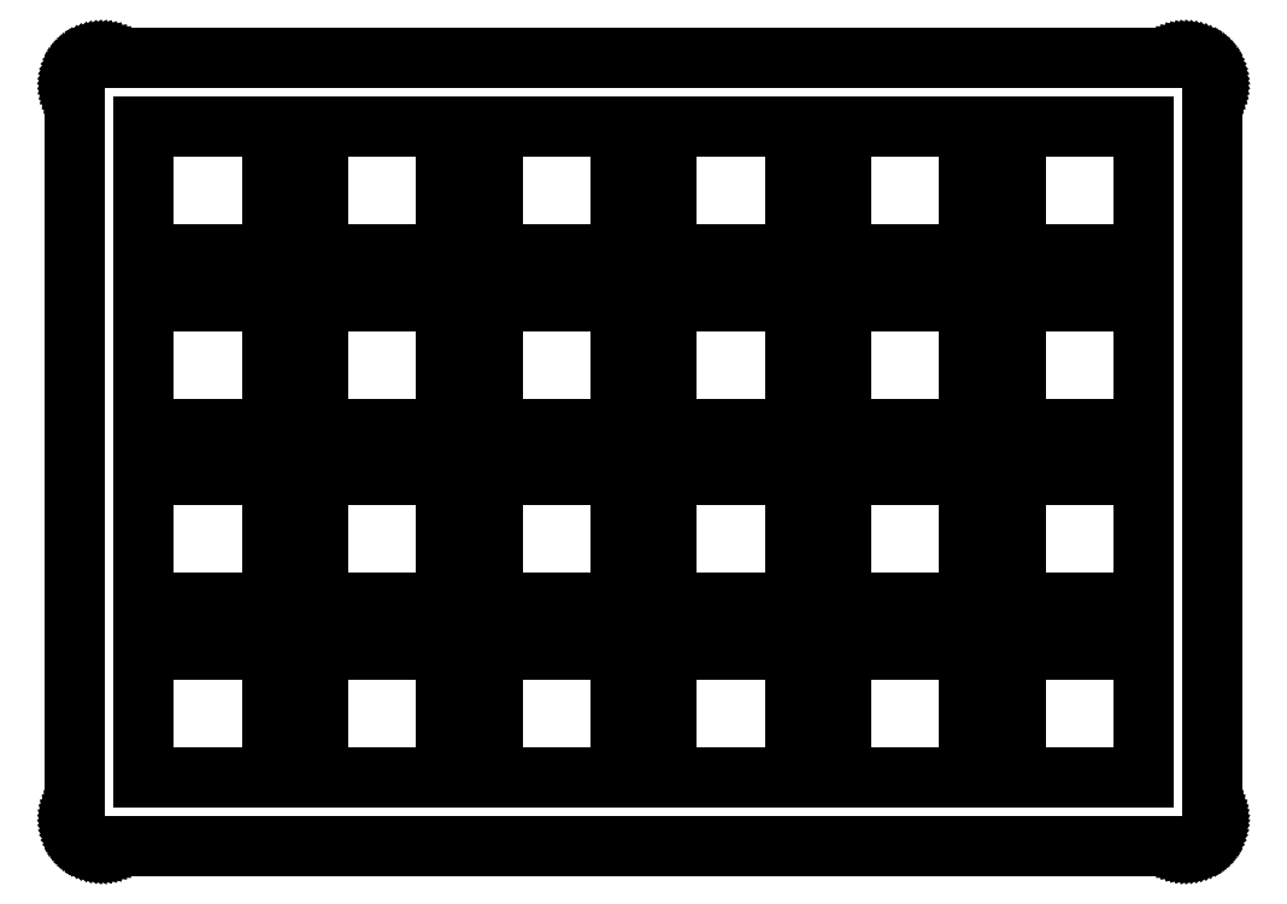
<metadata>
{"format":"dxf","ext":"dxf","renderer":"ezdxf+matplotlib","layout":"modelspace","background":"white","min_lineweight":24,"dpi":150}
</metadata>
<code>
0
SECTION
2
ENTITIES
0
LINE
8
0
10
121.4
20
86.34
30
0
11
121.6
21
86.33
31
0
0
LINE
8
0
10
121.6
20
86.33
30
0
11
121.9
21
86.3
31
0
0
LINE
8
0
10
121.9
20
86.3
30
0
11
122.1
21
86.25
31
0
0
LINE
8
0
10
122.1
20
86.25
30
0
11
122.3
21
86.19
31
0
0
LINE
8
0
10
122.3
20
86.19
30
0
11
122.5
21
86.11
31
0
0
LINE
8
0
10
122.5
20
86.11
30
0
11
122.8
21
86.01
31
0
0
LINE
8
0
10
122.8
20
86.01
30
0
11
123
21
85.89
31
0
0
LINE
8
0
10
123
20
85.89
30
0
11
123.2
21
85.76
31
0
0
LINE
8
0
10
123.2
20
85.76
30
0
11
123.3
21
85.62
31
0
0
LINE
8
0
10
123.3
20
85.62
30
0
11
123.5
21
85.46
31
0
0
LINE
8
0
10
123.5
20
85.46
30
0
11
123.7
21
85.28
31
0
0
LINE
8
0
10
123.7
20
85.28
30
0
11
123.8
21
85.1
31
0
0
LINE
8
0
10
123.8
20
85.1
30
0
11
124
21
84.9
31
0
0
LINE
8
0
10
124
20
84.9
30
0
11
124.1
21
84.7
31
0
0
LINE
8
0
10
124.1
20
84.7
30
0
11
124.2
21
84.48
31
0
0
LINE
8
0
10
124.2
20
84.48
30
0
11
124.2
21
84.26
31
0
0
LINE
8
0
10
124.2
20
84.26
30
0
11
124.3
21
84.04
31
0
0
LINE
8
0
10
124.3
20
84.04
30
0
11
124.4
21
83.81
31
0
0
LINE
8
0
10
124.4
20
83.81
30
0
11
124.4
21
83.57
31
0
0
LINE
8
0
10
124.4
20
83.57
30
0
11
124.4
21
83.34
31
0
0
LINE
8
0
10
124.4
20
83.34
30
0
11
124.4
21
3.134
31
0
0
LINE
8
0
10
124.4
20
3.134
30
0
11
124.4
21
2.899
31
0
0
LINE
8
0
10
124.4
20
2.899
30
0
11
124.4
21
2.665
31
0
0
LINE
8
0
10
124.4
20
2.665
30
0
11
124.3
21
2.434
31
0
0
LINE
8
0
10
124.3
20
2.434
30
0
11
124.2
21
2.208
31
0
0
LINE
8
0
10
124.2
20
2.208
30
0
11
124.2
21
1.986
31
0
0
LINE
8
0
10
124.2
20
1.986
30
0
11
124.1
21
1.774
31
0
0
LINE
8
0
10
124.1
20
1.774
30
0
11
124
21
1.567
31
0
0
LINE
8
0
10
124
20
1.567
30
0
11
123.8
21
1.371
31
0
0
LINE
8
0
10
123.8
20
1.371
30
0
11
123.7
21
1.186
31
0
0
LINE
8
0
10
123.7
20
1.186
30
0
11
123.5
21
1.013
31
0
0
LINE
8
0
10
123.5
20
1.013
30
0
11
123.3
21
0.853
31
0
0
LINE
8
0
10
123.3
20
0.853
30
0
11
123.2
21
0.7069
31
0
0
LINE
8
0
10
123.2
20
0.7069
30
0
11
123
21
0.5774
31
0
0
LINE
8
0
10
123
20
0.5774
30
0
11
122.8
21
0.4616
31
0
0
LINE
8
0
10
122.8
20
0.4616
30
0
11
122.5
21
0.3624
31
0
0
LINE
8
0
10
122.5
20
0.3624
30
0
11
122.3
21
0.2811
31
0
0
LINE
8
0
10
122.3
20
0.2811
30
0
11
122.1
21
0.2177
31
0
0
LINE
8
0
10
122.1
20
0.2177
30
0
11
121.9
21
0.1709
31
0
0
LINE
8
0
10
121.9
20
0.1709
30
0
11
121.6
21
0.1447
31
0
0
LINE
8
0
10
121.6
20
0.1447
30
0
11
121.4
21
0.1337
31
0
0
LINE
8
0
10
121.4
20
0.1337
30
0
11
3.095
21
0.1337
31
0
0
LINE
8
0
10
3.095
20
0.1337
30
0
11
2.859
21
0.1447
31
0
0
LINE
8
0
10
2.859
20
0.1447
30
0
11
2.625
21
0.1709
31
0
0
LINE
8
0
10
2.625
20
0.1709
30
0
11
2.395
21
0.2177
31
0
0
LINE
8
0
10
2.395
20
0.2177
30
0
11
2.168
21
0.2811
31
0
0
LINE
8
0
10
2.168
20
0.2811
30
0
11
1.947
21
0.3624
31
0
0
LINE
8
0
10
1.947
20
0.3624
30
0
11
1.734
21
0.4616
31
0
0
LINE
8
0
10
1.734
20
0.4616
30
0
11
1.527
21
0.5774
31
0
0
LINE
8
0
10
1.527
20
0.5774
30
0
11
1.331
21
0.7069
31
0
0
LINE
8
0
10
1.331
20
0.7069
30
0
11
1.147
21
0.853
31
0
0
LINE
8
0
10
1.147
20
0.853
30
0
11
0.9729
21
1.013
31
0
0
LINE
8
0
10
0.9729
20
1.013
30
0
11
0.813
21
1.186
31
0
0
LINE
8
0
10
0.813
20
1.186
30
0
11
0.667
21
1.371
31
0
0
LINE
8
0
10
0.667
20
1.371
30
0
11
0.5374
21
1.567
31
0
0
LINE
8
0
10
0.5374
20
1.567
30
0
11
0.4217
21
1.774
31
0
0
LINE
8
0
10
0.4217
20
1.774
30
0
11
0.3238
21
1.986
31
0
0
LINE
8
0
10
0.3238
20
1.986
30
0
11
0.2412
21
2.208
31
0
0
LINE
8
0
10
0.2412
20
2.208
30
0
11
0.1778
21
2.434
31
0
0
LINE
8
0
10
0.1778
20
2.434
30
0
11
0.1309
21
2.665
31
0
0
LINE
8
0
10
0.1309
20
2.665
30
0
11
0.1047
21
2.899
31
0
0
LINE
8
0
10
0.1047
20
2.899
30
0
11
0.09508
21
3.135
31
0
0
LINE
8
0
10
0.09508
20
3.135
30
0
11
0.09508
21
83.34
31
0
0
LINE
8
0
10
0.09508
20
83.34
30
0
11
0.1047
21
83.57
31
0
0
LINE
8
0
10
0.1047
20
83.57
30
0
11
0.1309
21
83.81
31
0
0
LINE
8
0
10
0.1309
20
83.81
30
0
11
0.1778
21
84.04
31
0
0
LINE
8
0
10
0.1778
20
84.04
30
0
11
0.2412
21
84.26
31
0
0
LINE
8
0
10
0.2412
20
84.26
30
0
11
0.3238
21
84.48
31
0
0
LINE
8
0
10
0.3238
20
84.48
30
0
11
0.4217
21
84.7
31
0
0
LINE
8
0
10
0.4217
20
84.7
30
0
11
0.5374
21
84.9
31
0
0
LINE
8
0
10
0.5374
20
84.9
30
0
11
0.667
21
85.1
31
0
0
LINE
8
0
10
0.667
20
85.1
30
0
11
0.813
21
85.28
31
0
0
LINE
8
0
10
0.813
20
85.28
30
0
11
0.9729
21
85.46
31
0
0
LINE
8
0
10
0.9729
20
85.46
30
0
11
1.147
21
85.62
31
0
0
LINE
8
0
10
1.147
20
85.62
30
0
11
1.331
21
85.76
31
0
0
LINE
8
0
10
1.331
20
85.76
30
0
11
1.527
21
85.89
31
0
0
LINE
8
0
10
1.527
20
85.89
30
0
11
1.734
21
86.01
31
0
0
LINE
8
0
10
1.734
20
86.01
30
0
11
1.947
21
86.11
31
0
0
LINE
8
0
10
1.947
20
86.11
30
0
11
2.168
21
86.19
31
0
0
LINE
8
0
10
2.168
20
86.19
30
0
11
2.395
21
86.25
31
0
0
LINE
8
0
10
2.395
20
86.25
30
0
11
2.625
21
86.3
31
0
0
LINE
8
0
10
2.625
20
86.3
30
0
11
2.859
21
86.33
31
0
0
LINE
8
0
10
2.859
20
86.33
30
0
11
3.095
21
86.34
31
0
0
LINE
8
0
10
3.095
20
86.34
30
0
11
121.4
21
86.34
31
0
0
LINE
8
0
10
102.9
20
21.66
30
0
11
116.9
21
21.66
31
0
0
LINE
8
0
10
116.9
20
21.66
30
0
11
116.9
21
7.66
31
0
0
LINE
8
0
10
116.9
20
7.66
30
0
11
102.9
21
7.66
31
0
0
LINE
8
0
10
102.9
20
7.66
30
0
11
102.9
21
21.66
31
0
0
LINE
8
0
10
83.82
20
21.66
30
0
11
97.82
21
21.66
31
0
0
LINE
8
0
10
97.82
20
21.66
30
0
11
97.82
21
7.66
31
0
0
LINE
8
0
10
97.82
20
7.66
30
0
11
83.82
21
7.66
31
0
0
LINE
8
0
10
83.82
20
7.66
30
0
11
83.82
21
21.66
31
0
0
LINE
8
0
10
64.77
20
21.66
30
0
11
78.77
21
21.66
31
0
0
LINE
8
0
10
78.77
20
21.66
30
0
11
78.77
21
7.66
31
0
0
LINE
8
0
10
78.77
20
7.66
30
0
11
64.77
21
7.66
31
0
0
LINE
8
0
10
64.77
20
7.66
30
0
11
64.77
21
21.66
31
0
0
LINE
8
0
10
45.72
20
21.66
30
0
11
59.72
21
21.66
31
0
0
LINE
8
0
10
59.72
20
21.66
30
0
11
59.72
21
7.66
31
0
0
LINE
8
0
10
59.72
20
7.66
30
0
11
45.72
21
7.66
31
0
0
LINE
8
0
10
45.72
20
7.66
30
0
11
45.72
21
21.66
31
0
0
LINE
8
0
10
26.67
20
21.66
30
0
11
40.67
21
21.66
31
0
0
LINE
8
0
10
40.67
20
21.66
30
0
11
40.67
21
7.66
31
0
0
LINE
8
0
10
40.67
20
7.66
30
0
11
26.67
21
7.66
31
0
0
LINE
8
0
10
26.67
20
7.66
30
0
11
26.67
21
21.66
31
0
0
LINE
8
0
10
7.619
20
21.66
30
0
11
21.62
21
21.66
31
0
0
LINE
8
0
10
21.62
20
21.66
30
0
11
21.62
21
7.66
31
0
0
LINE
8
0
10
21.62
20
7.66
30
0
11
7.619
21
7.66
31
0
0
LINE
8
0
10
7.619
20
7.66
30
0
11
7.619
21
21.66
31
0
0
LINE
8
0
10
102.9
20
40.71
30
0
11
116.9
21
40.71
31
0
0
LINE
8
0
10
116.9
20
40.71
30
0
11
116.9
21
26.71
31
0
0
LINE
8
0
10
116.9
20
26.71
30
0
11
102.9
21
26.71
31
0
0
LINE
8
0
10
102.9
20
26.71
30
0
11
102.9
21
40.71
31
0
0
LINE
8
0
10
83.82
20
40.71
30
0
11
97.82
21
40.71
31
0
0
LINE
8
0
10
97.82
20
40.71
30
0
11
97.82
21
26.71
31
0
0
LINE
8
0
10
97.82
20
26.71
30
0
11
83.82
21
26.71
31
0
0
LINE
8
0
10
83.82
20
26.71
30
0
11
83.82
21
40.71
31
0
0
LINE
8
0
10
64.77
20
40.71
30
0
11
78.77
21
40.71
31
0
0
LINE
8
0
10
78.77
20
40.71
30
0
11
78.77
21
26.71
31
0
0
LINE
8
0
10
78.77
20
26.71
30
0
11
64.77
21
26.71
31
0
0
LINE
8
0
10
64.77
20
26.71
30
0
11
64.77
21
40.71
31
0
0
LINE
8
0
10
45.72
20
40.71
30
0
11
59.72
21
40.71
31
0
0
LINE
8
0
10
59.72
20
40.71
30
0
11
59.72
21
26.71
31
0
0
LINE
8
0
10
59.72
20
26.71
30
0
11
45.72
21
26.71
31
0
0
LINE
8
0
10
45.72
20
26.71
30
0
11
45.72
21
40.71
31
0
0
LINE
8
0
10
26.67
20
40.71
30
0
11
40.67
21
40.71
31
0
0
LINE
8
0
10
40.67
20
40.71
30
0
11
40.67
21
26.71
31
0
0
LINE
8
0
10
40.67
20
26.71
30
0
11
26.67
21
26.71
31
0
0
LINE
8
0
10
26.67
20
26.71
30
0
11
26.67
21
40.71
31
0
0
LINE
8
0
10
7.619
20
40.71
30
0
11
21.62
21
40.71
31
0
0
LINE
8
0
10
21.62
20
40.71
30
0
11
21.62
21
26.71
31
0
0
LINE
8
0
10
21.62
20
26.71
30
0
11
7.619
21
26.71
31
0
0
LINE
8
0
10
7.619
20
26.71
30
0
11
7.619
21
40.71
31
0
0
LINE
8
0
10
102.9
20
59.76
30
0
11
116.9
21
59.76
31
0
0
LINE
8
0
10
116.9
20
59.76
30
0
11
116.9
21
45.76
31
0
0
LINE
8
0
10
116.9
20
45.76
30
0
11
102.9
21
45.76
31
0
0
LINE
8
0
10
102.9
20
45.76
30
0
11
102.9
21
59.76
31
0
0
LINE
8
0
10
83.82
20
59.76
30
0
11
97.82
21
59.76
31
0
0
LINE
8
0
10
97.82
20
59.76
30
0
11
97.82
21
45.76
31
0
0
LINE
8
0
10
97.82
20
45.76
30
0
11
83.82
21
45.76
31
0
0
LINE
8
0
10
83.82
20
45.76
30
0
11
83.82
21
59.76
31
0
0
LINE
8
0
10
64.77
20
59.76
30
0
11
78.77
21
59.76
31
0
0
LINE
8
0
10
78.77
20
59.76
30
0
11
78.77
21
45.76
31
0
0
LINE
8
0
10
78.77
20
45.76
30
0
11
64.77
21
45.76
31
0
0
LINE
8
0
10
64.77
20
45.76
30
0
11
64.77
21
59.76
31
0
0
LINE
8
0
10
45.72
20
59.76
30
0
11
59.72
21
59.76
31
0
0
LINE
8
0
10
59.72
20
59.76
30
0
11
59.72
21
45.76
31
0
0
LINE
8
0
10
59.72
20
45.76
30
0
11
45.72
21
45.76
31
0
0
LINE
8
0
10
45.72
20
45.76
30
0
11
45.72
21
59.76
31
0
0
LINE
8
0
10
26.67
20
59.76
30
0
11
40.67
21
59.76
31
0
0
LINE
8
0
10
40.67
20
59.76
30
0
11
40.67
21
45.76
31
0
0
LINE
8
0
10
40.67
20
45.76
30
0
11
26.67
21
45.76
31
0
0
LINE
8
0
10
26.67
20
45.76
30
0
11
26.67
21
59.76
31
0
0
LINE
8
0
10
7.619
20
59.76
30
0
11
21.62
21
59.76
31
0
0
LINE
8
0
10
21.62
20
59.76
30
0
11
21.62
21
45.76
31
0
0
LINE
8
0
10
21.62
20
45.76
30
0
11
7.619
21
45.76
31
0
0
LINE
8
0
10
7.619
20
45.76
30
0
11
7.619
21
59.76
31
0
0
LINE
8
0
10
102.9
20
78.81
30
0
11
116.9
21
78.81
31
0
0
LINE
8
0
10
116.9
20
78.81
30
0
11
116.9
21
64.81
31
0
0
LINE
8
0
10
116.9
20
64.81
30
0
11
102.9
21
64.81
31
0
0
LINE
8
0
10
102.9
20
64.81
30
0
11
102.9
21
78.81
31
0
0
LINE
8
0
10
83.82
20
78.81
30
0
11
97.82
21
78.81
31
0
0
LINE
8
0
10
97.82
20
78.81
30
0
11
97.82
21
64.81
31
0
0
LINE
8
0
10
97.82
20
64.81
30
0
11
83.82
21
64.81
31
0
0
LINE
8
0
10
83.82
20
64.81
30
0
11
83.82
21
78.81
31
0
0
LINE
8
0
10
64.77
20
78.81
30
0
11
78.77
21
78.81
31
0
0
LINE
8
0
10
78.77
20
78.81
30
0
11
78.77
21
64.81
31
0
0
LINE
8
0
10
78.77
20
64.81
30
0
11
64.77
21
64.81
31
0
0
LINE
8
0
10
64.77
20
64.81
30
0
11
64.77
21
78.81
31
0
0
LINE
8
0
10
45.72
20
78.81
30
0
11
59.72
21
78.81
31
0
0
LINE
8
0
10
59.72
20
78.81
30
0
11
59.72
21
64.81
31
0
0
LINE
8
0
10
59.72
20
64.81
30
0
11
45.72
21
64.81
31
0
0
LINE
8
0
10
45.72
20
64.81
30
0
11
45.72
21
78.81
31
0
0
LINE
8
0
10
26.67
20
78.81
30
0
11
40.67
21
78.81
31
0
0
LINE
8
0
10
40.67
20
78.81
30
0
11
40.67
21
64.81
31
0
0
LINE
8
0
10
40.67
20
64.81
30
0
11
26.67
21
64.81
31
0
0
LINE
8
0
10
26.67
20
64.81
30
0
11
26.67
21
78.81
31
0
0
LINE
8
0
10
7.619
20
78.81
30
0
11
21.62
21
78.81
31
0
0
LINE
8
0
10
21.62
20
78.81
30
0
11
21.62
21
64.81
31
0
0
LINE
8
0
10
21.62
20
64.81
30
0
11
7.619
21
64.81
31
0
0
LINE
8
0
10
7.619
20
64.81
30
0
11
7.619
21
78.81
31
0
0
ENDSEC
0
EOF

</code>
